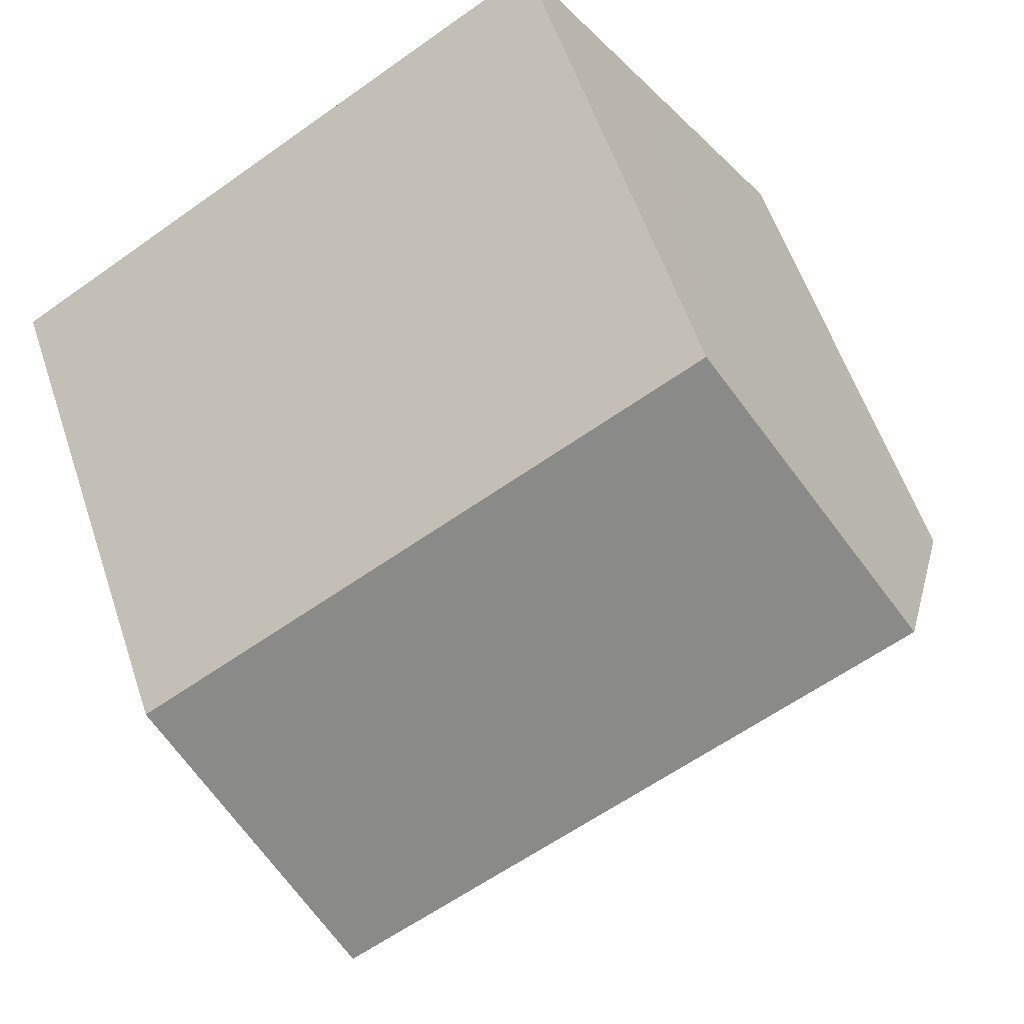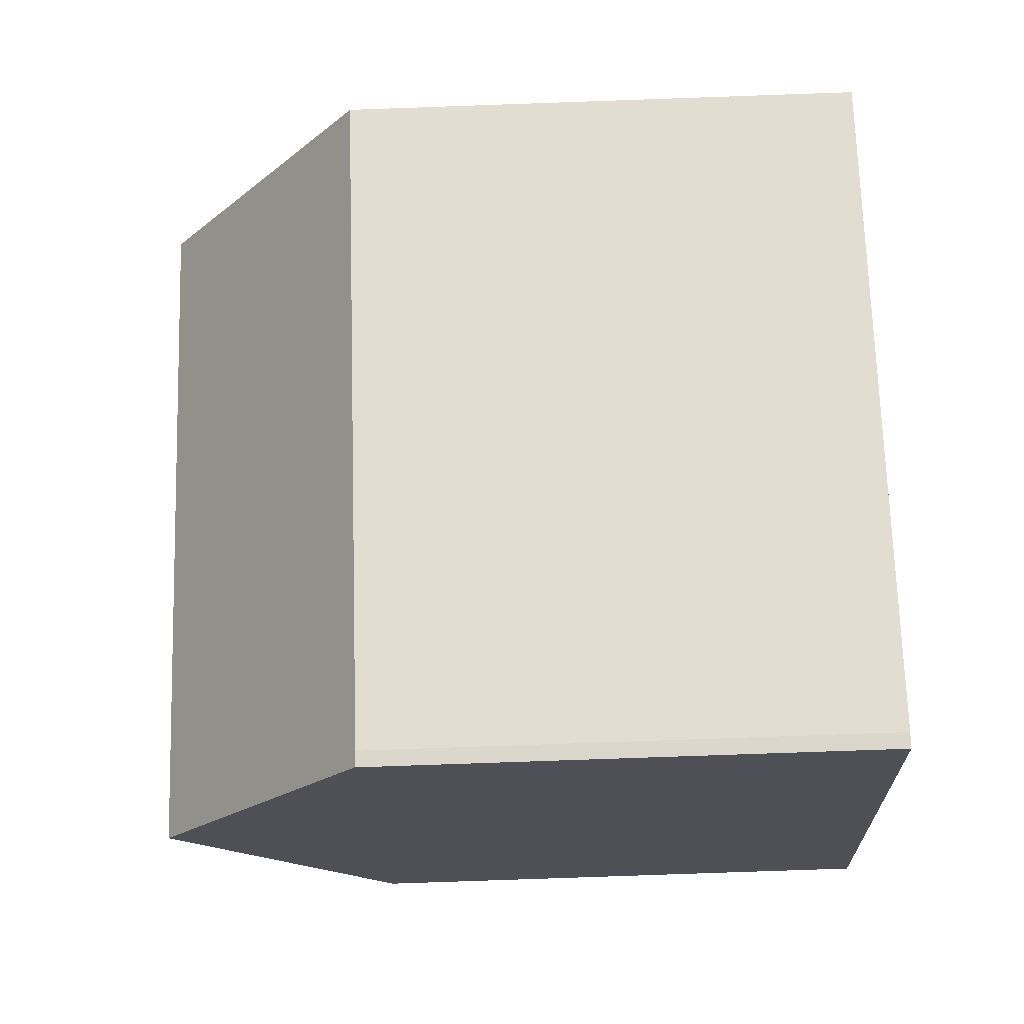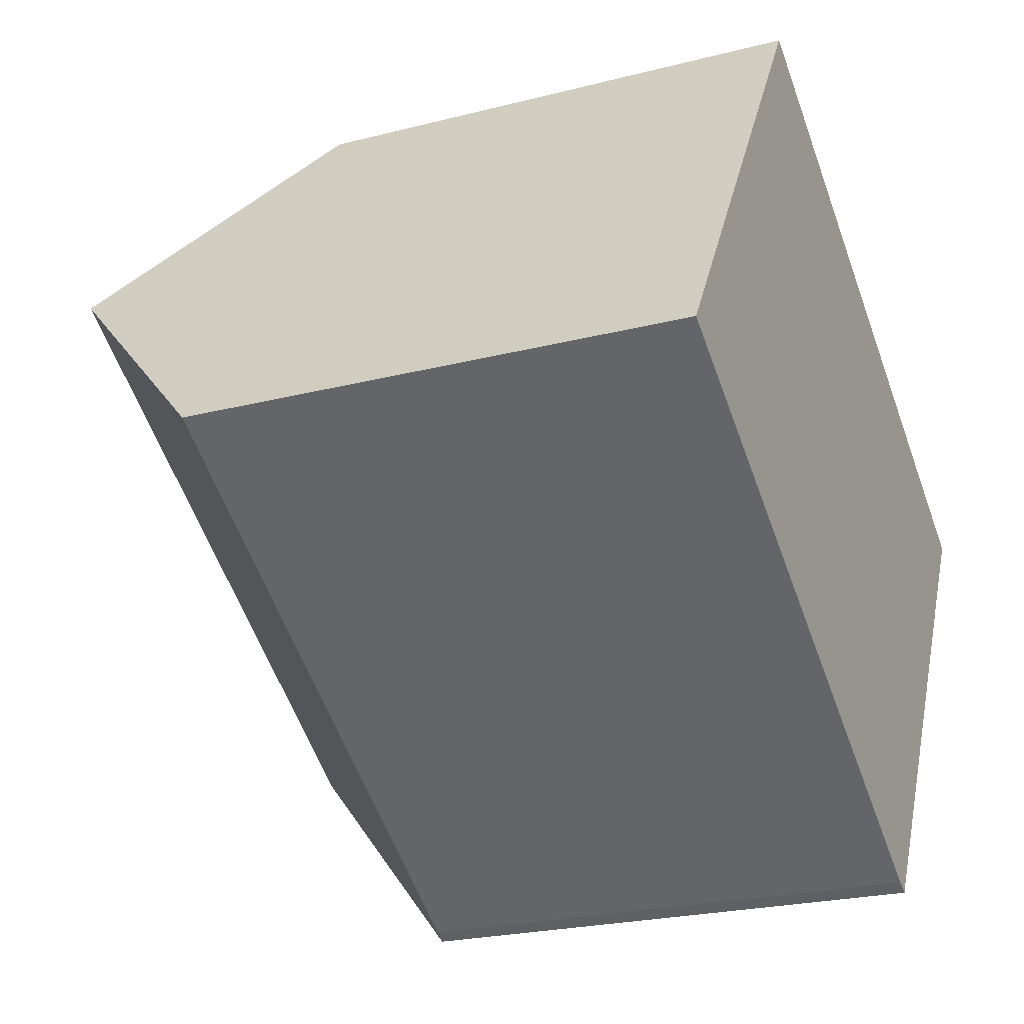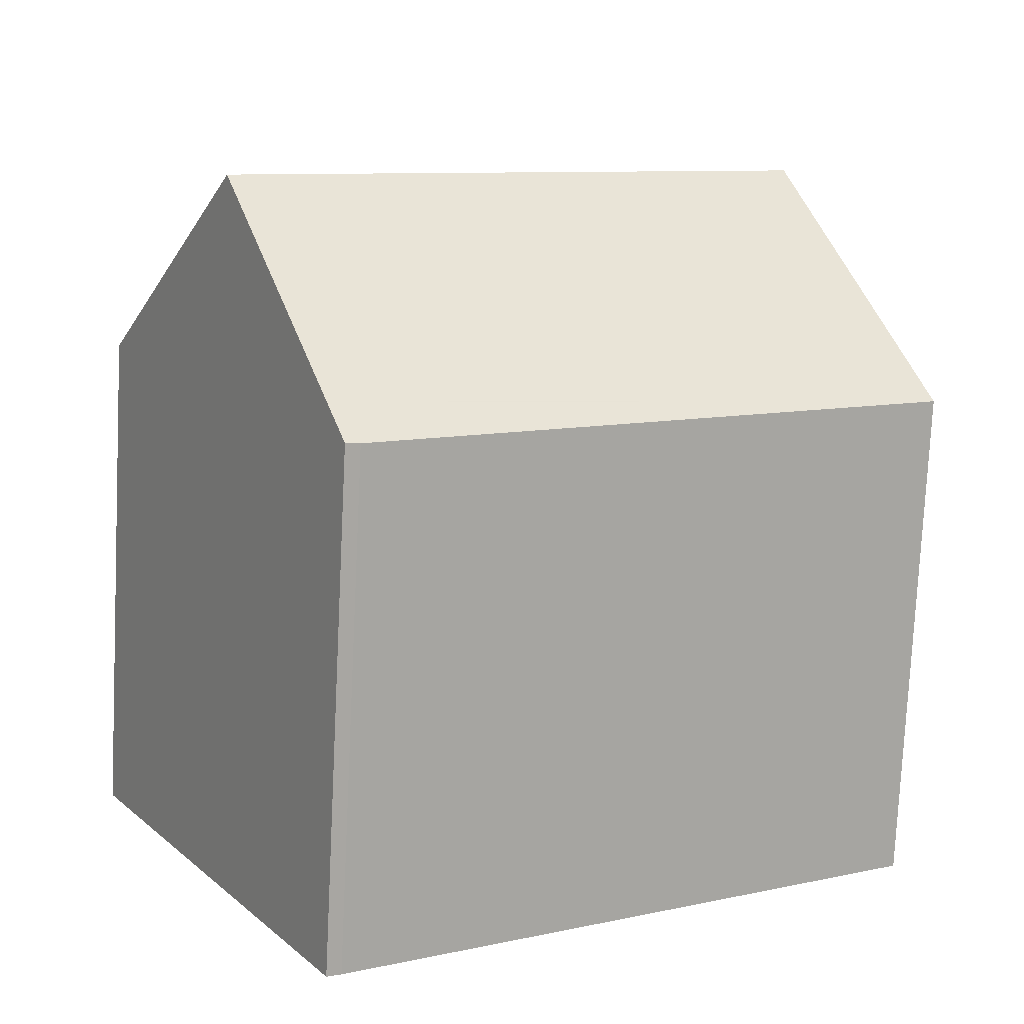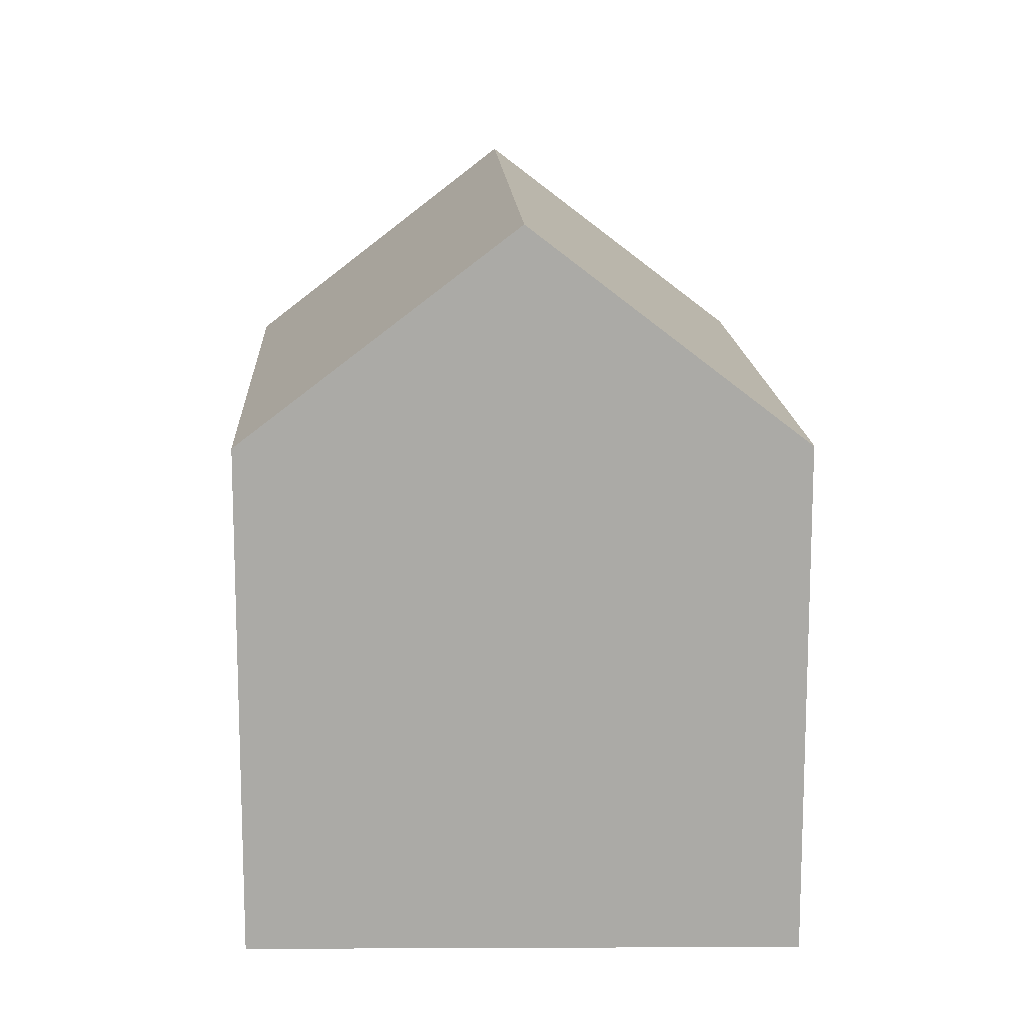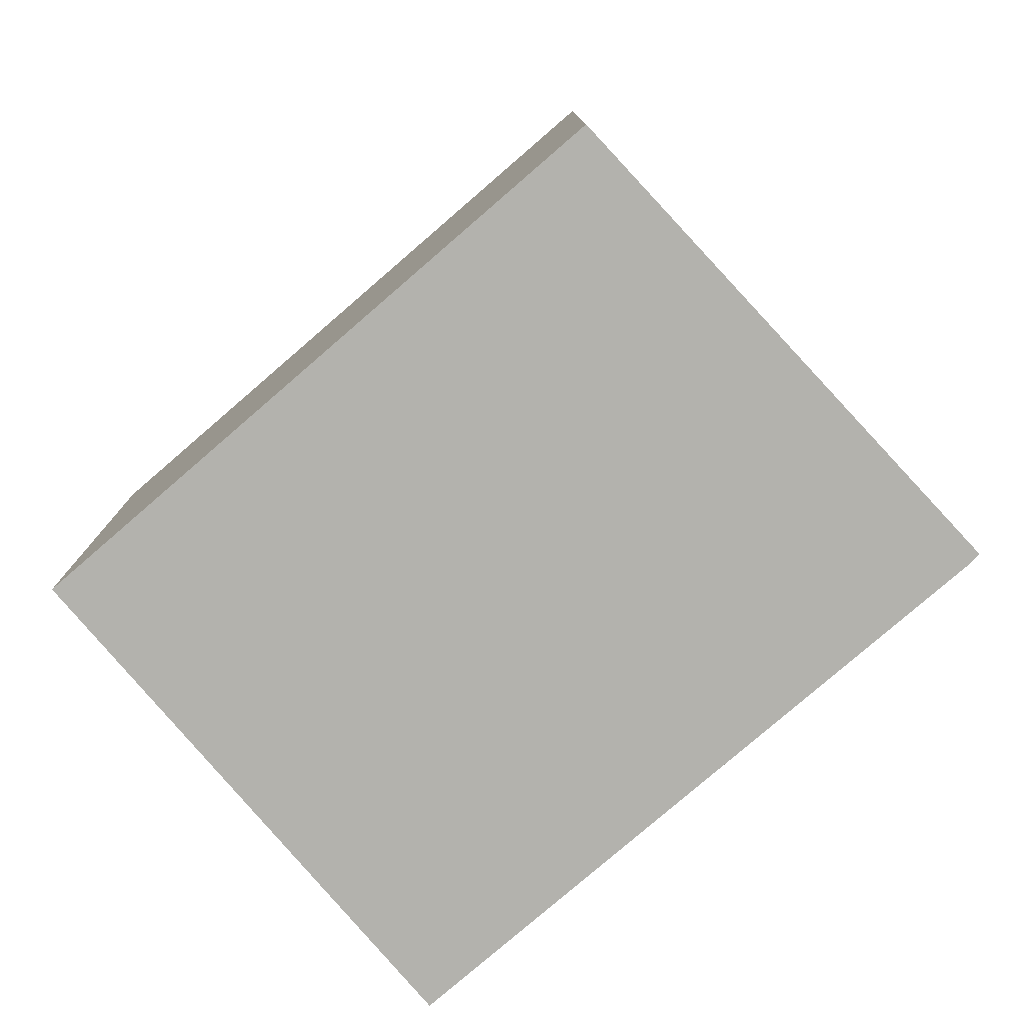
<metadata>
{"format":"obj","ext":"obj","renderer":"f3d","projection":"perspective","resolution":1024,"background":"white","views":[{"elev":57.4,"azim":161.6,"up":"+Z"},{"elev":-79.6,"azim":-88.0,"up":"+Z"},{"elev":-23.4,"azim":-66.5,"up":"+Z"},{"elev":-77.2,"azim":177.2,"up":"+Z"},{"elev":14.2,"azim":119.3,"up":"+Y"},{"elev":-79.4,"azim":72.8,"up":"+Y"}]}
</metadata>
<code>
v  5.944 10.3 9.375
v  14.62 14.57 -2.605
v  2.966 14.57 4.679
v  17.39 10.29 2.233
v  7.058 10.3 -4.429
v  11.86 10.31 -7.414
v  11.59 10.3 -7.27
v  12.26 10.93 -6.718
v  4.63 10.31 -2.905
v  0.062 10.31 -0.039
v  0 10.31 6.316e-16
v  0.879 11.58 1.387
v  11.86 4.54e-16 -7.414
v  11.59 4.452e-16 -7.27
v  7.058 2.712e-16 -4.429
v  0.062 2.388e-18 -0.039
v  0 0 0
v  4.63 1.779e-16 -2.905
v  0.879 -8.493e-17 1.387
v  2.966 -2.865e-16 4.679
v  5.944 -5.741e-16 9.375
v  17.39 -1.367e-16 2.233
v  14.62 1.595e-16 -2.605
v  12.26 4.114e-16 -6.718
g defaultobject
f 1 2 3
f 2 1 4
f 5 6 7
f 6 5 8
f 8 5 9
f 8 9 10
f 8 10 11
f 8 11 12
f 8 12 2
f 2 12 3
f 13 7 6
f 7 13 14
f 14 5 7
f 5 14 9
f 9 14 10
f 10 14 15
f 10 15 11
f 11 15 16
f 11 16 17
f 16 15 18
f 12 1 3
f 1 12 11
f 1 11 17
f 1 17 19
f 1 19 20
f 1 20 21
f 21 4 1
f 4 21 22
f 22 2 4
f 2 22 8
f 8 22 6
f 6 22 23
f 6 23 13
f 13 23 24
f 16 19 17
f 19 16 18
f 19 18 20
f 20 18 21
f 21 18 22
f 22 18 15
f 22 15 14
f 22 14 23
f 23 14 24
f 24 14 13

</code>
